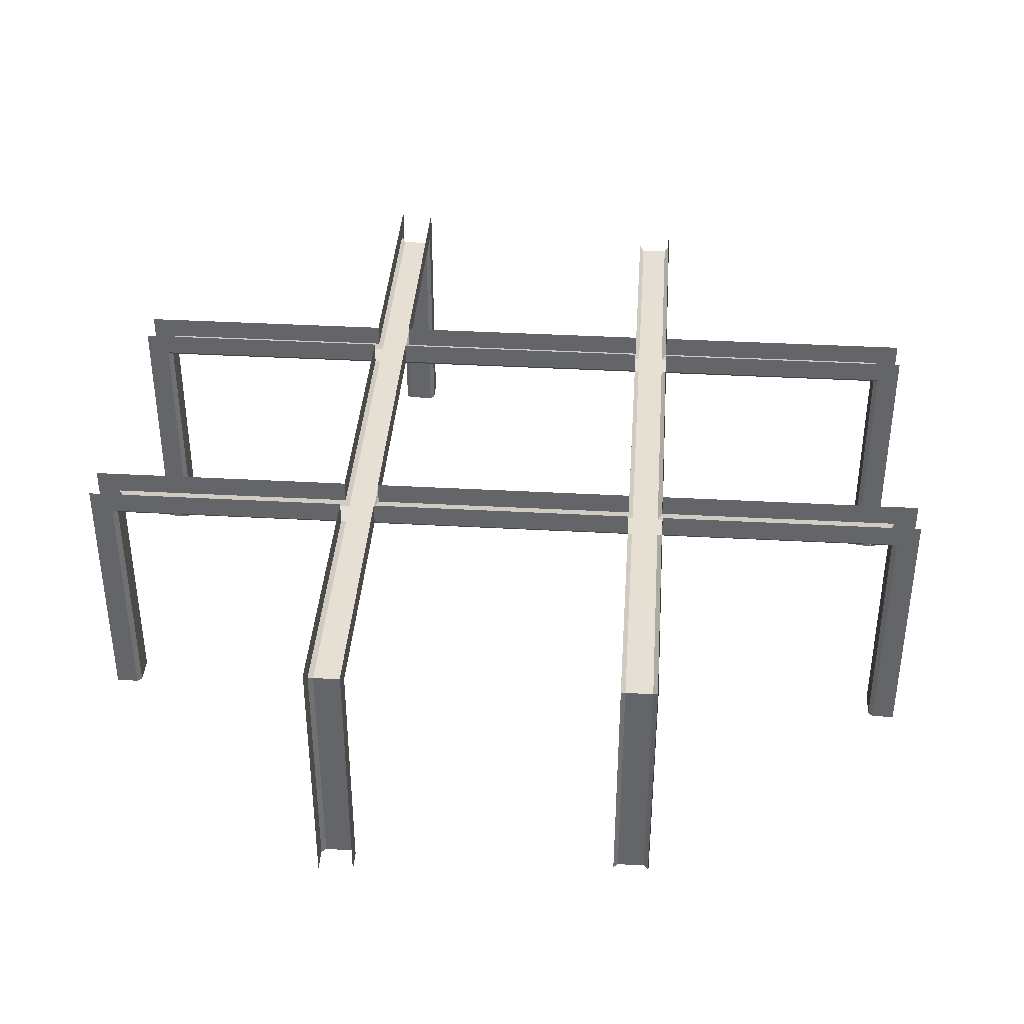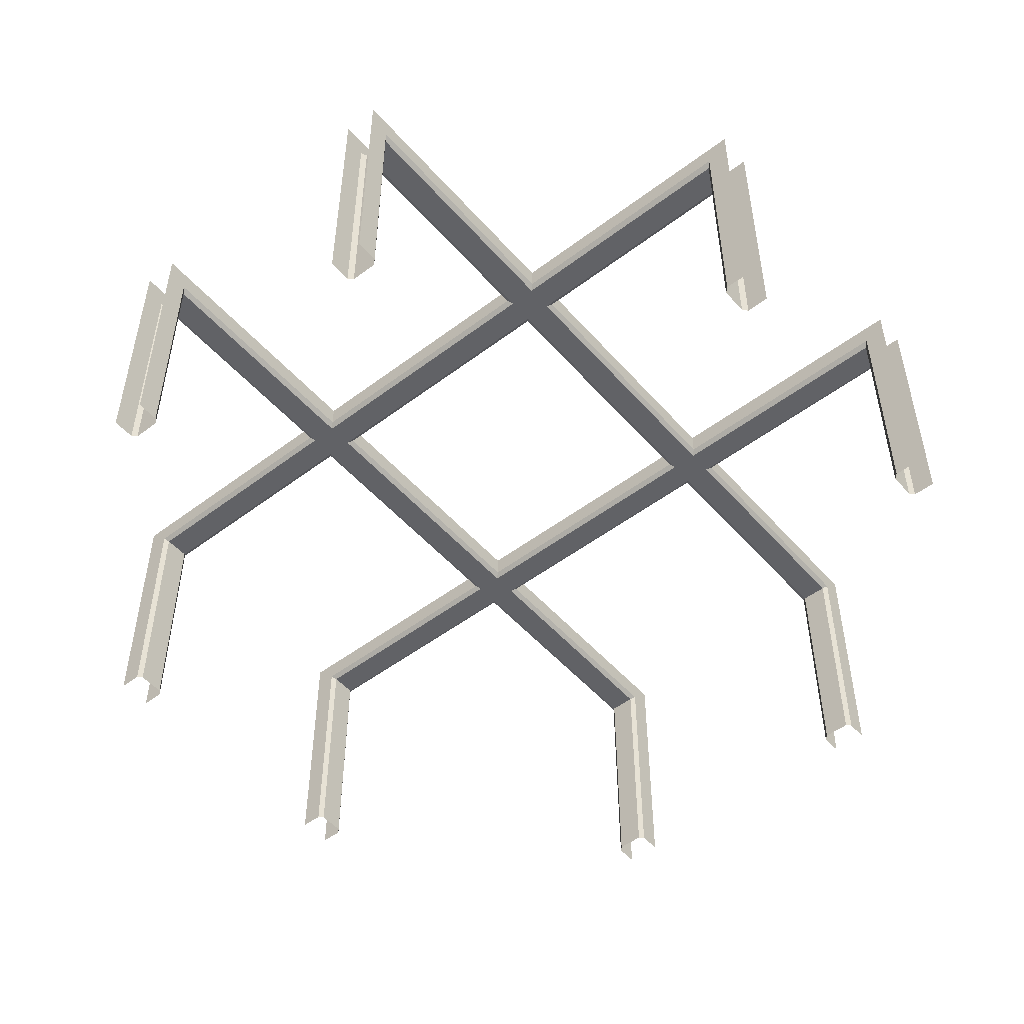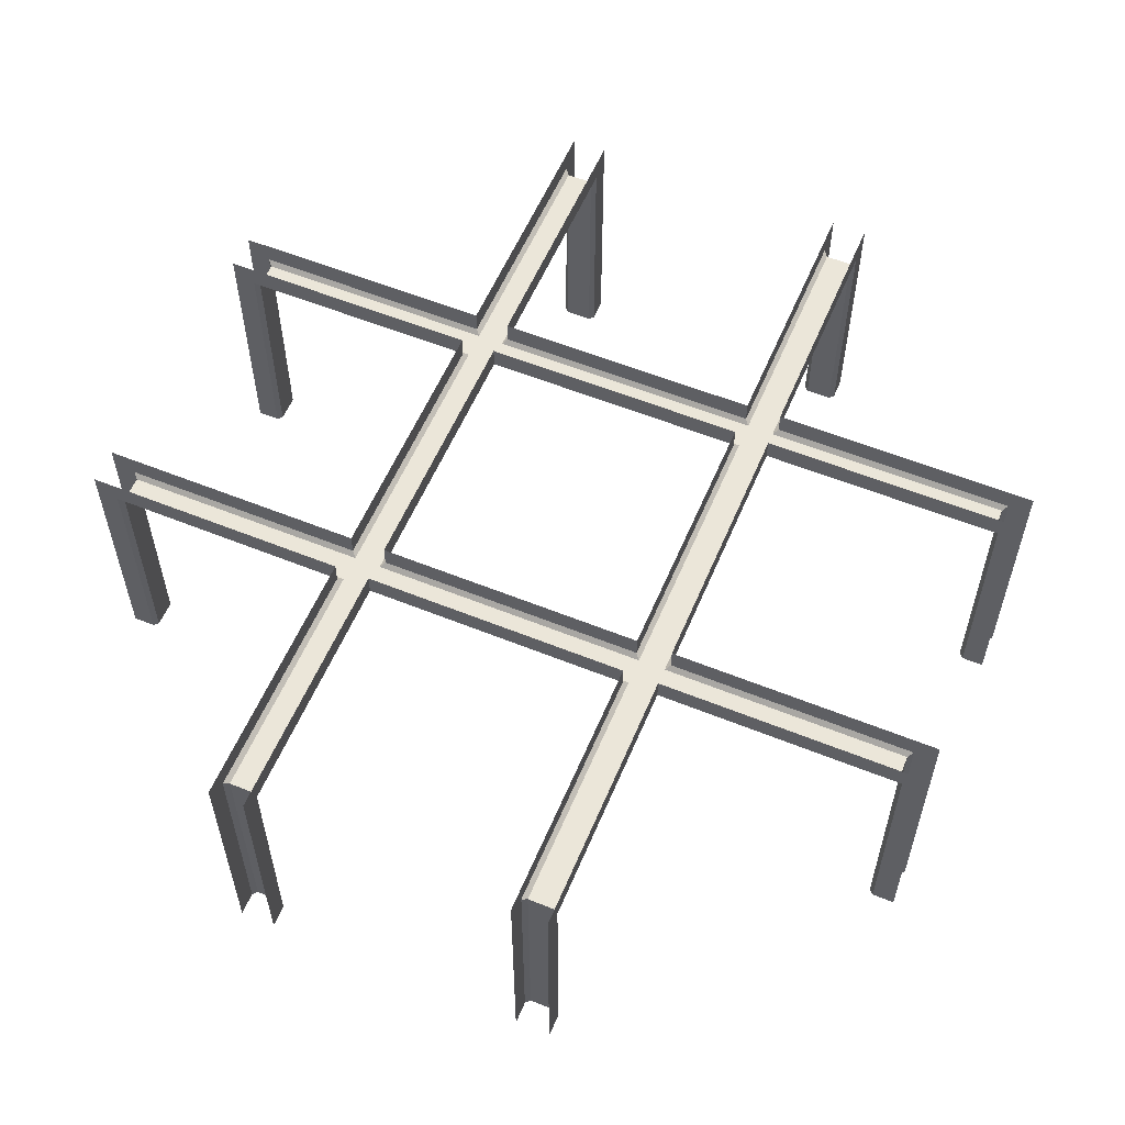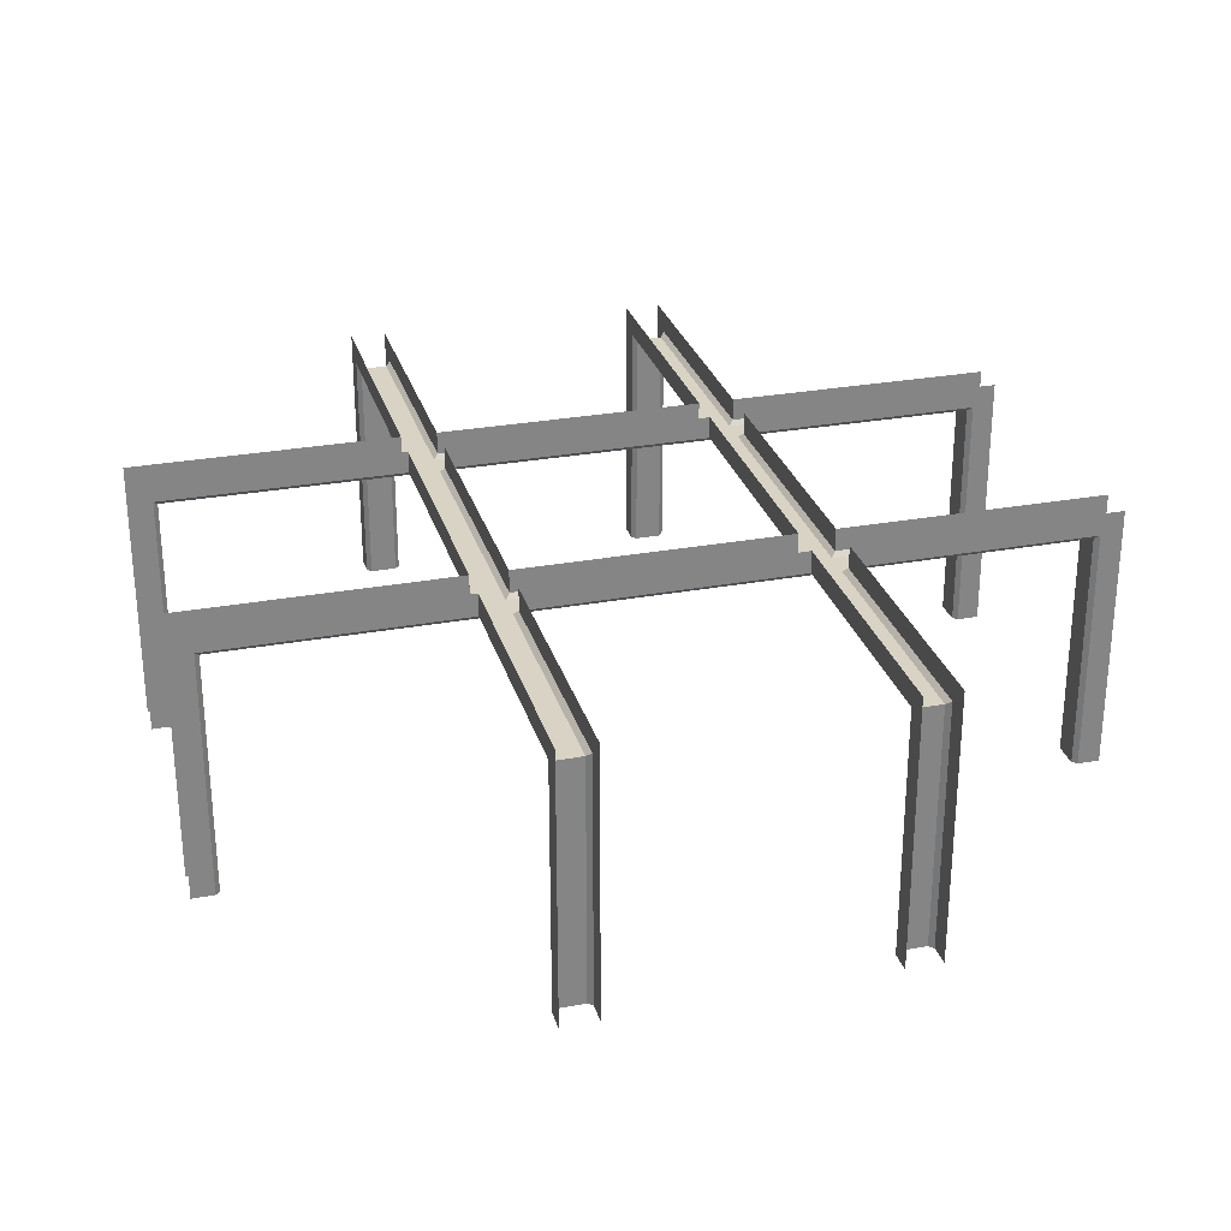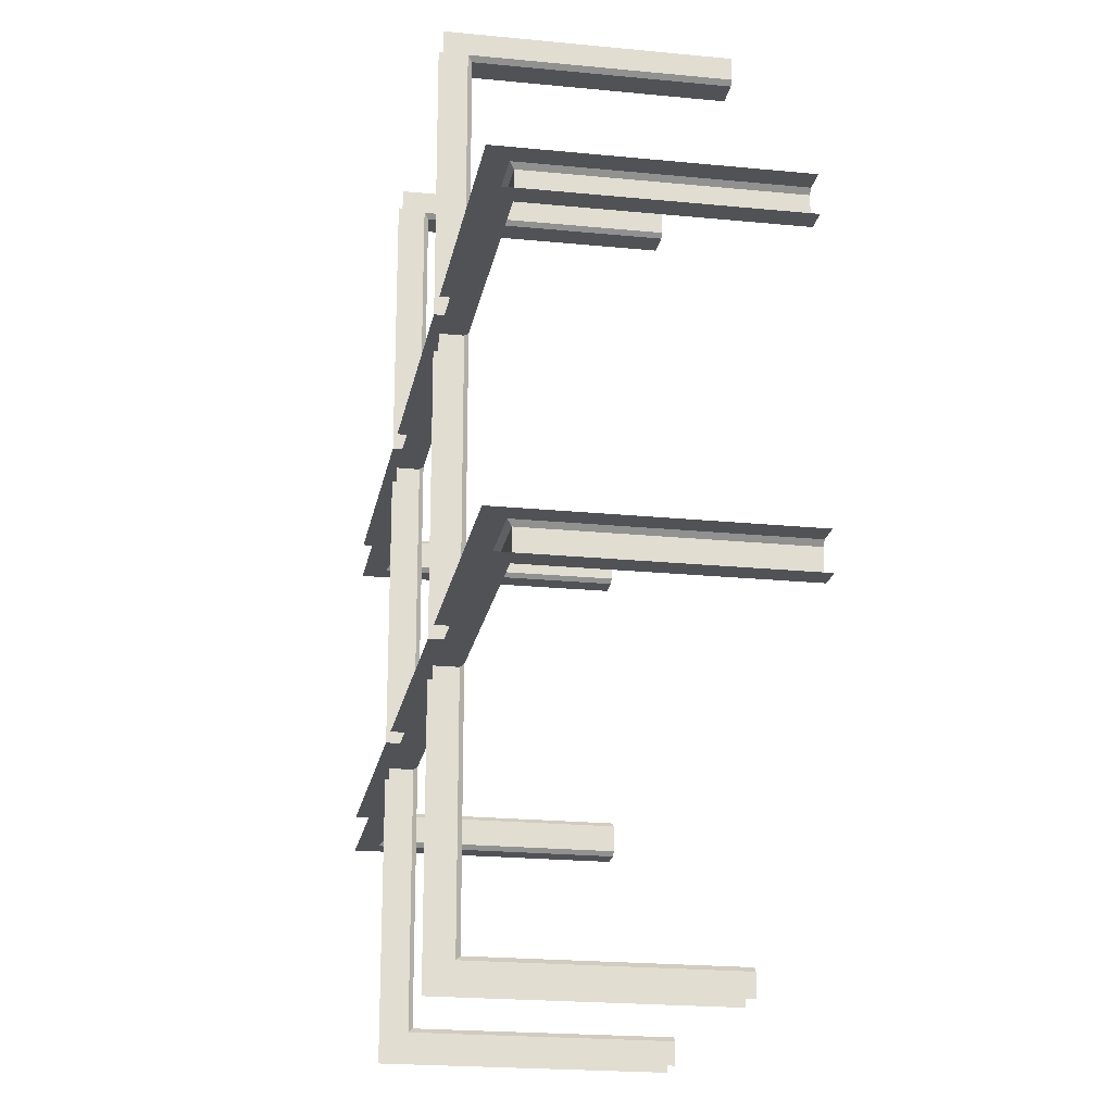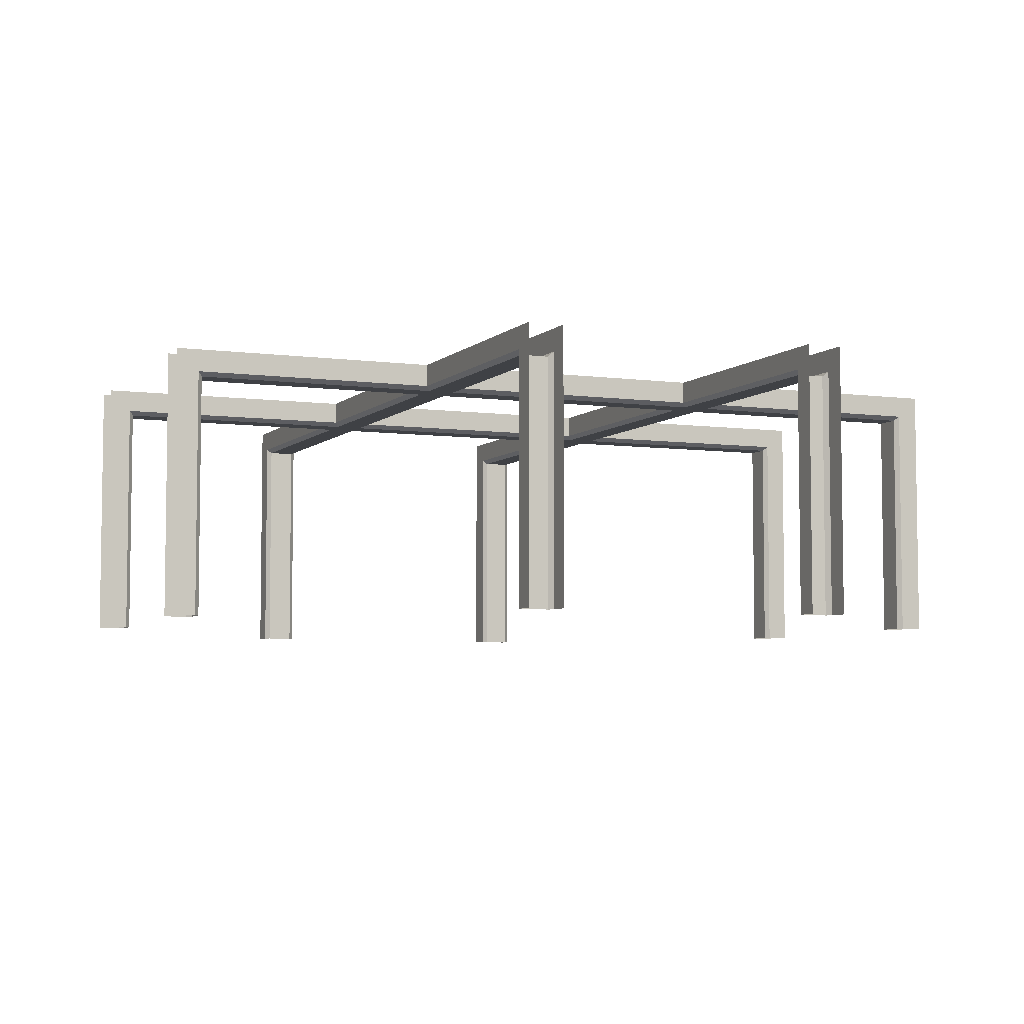
<metadata>
{"format":"obj","ext":"obj","renderer":"f3d","projection":"perspective","resolution":1024,"background":"white","views":[{"elev":38.1,"azim":94.0,"up":"+Y"},{"elev":-50.7,"azim":-140.4,"up":"+Y"},{"elev":57.3,"azim":22.8,"up":"+Y"},{"elev":28.3,"azim":-105.5,"up":"+Y"},{"elev":-21.0,"azim":-100.1,"up":"+Z"},{"elev":-5.5,"azim":-113.1,"up":"+Y"}]}
</metadata>
<code>
o workshop.003_Plane.004
v -1.5 3 -4.9
v 1.5 3 -4.9
v 1.5 0 -4.9
v -1.5 0 -4.9
v 1.9 3 -4.9
v -4.9 3 1.5
v -4.9 0 -1.9
v -4.9 0 -1.5
v -4.9 3 1.9
v 4.9 3 -1.9
v 4.9 0 -1.9
v 4.9 0 -1.5
v 4.9 3 -1.5
v 4.9 0 1.5
v 4.9 3 1.5
v 4.9 0 1.9
v 4.9 3 1.9
v -4.9 3 -1.5
v -1.9 3 -4.9
v -4.9 3 -1.9
v 1.9 3 4.9
v 1.9 0 -4.9
v -1.9 0 -4.9
v -1.9 3 4.9
v -1.5 3 4.9
v -1.5 0 4.9
v -1.9 0 4.9
v 1.5 3 4.9
v 1.9 0 4.9
v 1.5 0 4.9
v -4.9 0 1.9
v -4.9 0 1.5
v -1.9 2.75 1.9
v -1.55 2.7 4.6
v -1.9 2.75 4.65
v 1.5 2.75 -4.65
v 1.85 2.7 -4.6
v 1.9 2.75 -4.65
v 1.55 2.7 -4.6
v -4.65 0 -1.5
v -1.85 2.7 -1.55
v 1.85 2.7 1.55
v -1.9 2.75 -1.5
v -1.9 3 -1.5
v -1.85 2.7 -1.85
v -1.9 2.75 -1.9
v -1.9 3 -1.9
v -4.6 2.7 -1.55
v -4.65 2.75 -1.9
v -4.6 2.7 -1.85
v -4.65 2.75 -1.5
v 4.65 2.75 1.9
v 4.6 2.7 1.55
v 1.9 3 1.5
v 1.9 3 1.9
v 1.9 2.75 1.5
v 1.85 2.7 1.85
v 1.9 2.75 1.9
v 1.9 3 -1.9
v 1.9 3 -1.5
v 1.9 2.75 -1.9
v 1.85 2.7 -1.55
v 1.9 2.75 -1.5
v 1.85 2.7 -1.85
v 1.5 3 -1.9
v 1.5 2.75 -1.9
v 1.5 3 1.9
v 1.55 2.7 1.85
v 1.5 2.75 1.9
v -1.55 2.7 1.85
v -1.5 2.75 1.9
v -1.85 2.7 1.55
v 1.55 2.7 -1.55
v 1.55 2.7 -1.85
v -1.55 2.7 -1.55
v -1.55 2.7 -1.85
v -1.5 2.75 -1.5
v 1.5 3 1.5
v -1.5 3 1.5
v -1.5 3 -1.5
v -1.9 3 1.9
v 1.5 0 -4.65
v 1.85 0 -4.6
v 1.9 0 -4.65
v 1.55 0 -4.6
v -1.85 2.7 4.6
v -1.5 2.75 4.65
v -1.9 2.75 -4.65
v -1.55 2.7 -4.6
v -1.5 2.75 -4.65
v -1.85 2.7 -4.6
v -1.5 3 -1.9
v -1.5 2.75 -1.9
v -1.9 0 -4.65
v -1.55 0 -4.6
v -1.5 0 -4.65
v -1.85 0 -4.6
v -1.5 3 1.9
v -1.5 0 4.65
v -1.85 0 4.6
v -1.9 0 4.65
v -1.55 0 4.6
v 1.9 2.75 4.65
v 1.55 2.7 4.6
v 1.5 2.75 4.65
v 1.85 2.7 4.6
v 1.9 0 4.65
v 1.55 0 4.6
v 1.5 0 4.65
v 1.85 0 4.6
v -4.6 0 -1.85
v -4.65 0 -1.9
v -4.6 0 -1.55
v 4.6 2.7 1.85
v 4.65 2.75 1.5
v -4.65 2.75 1.9
v -4.6 2.7 1.55
v -4.65 2.75 1.5
v -4.6 2.7 1.85
v -1.9 3 1.5
v -1.9 2.75 1.5
v -1.85 2.7 1.85
v -4.65 0 1.9
v -4.6 0 1.55
v -4.65 0 1.5
v -4.6 0 1.85
v 4.65 0 1.5
v 4.6 0 1.85
v 4.65 0 1.9
v 4.6 0 1.55
v 4.65 2.75 -1.9
v 4.6 2.7 -1.55
v 4.65 2.75 -1.5
v 4.6 2.7 -1.85
v 4.65 0 -1.9
v 4.6 0 -1.55
v 4.65 0 -1.5
v 4.6 0 -1.85
v -1.55 2.7 1.55
v -1.5 2.75 1.5
v 1.55 2.7 1.55
v 1.5 2.75 1.5
v 1.5 2.75 -1.5
v 1.5 3 -1.5
f 138 134 131
f 136 132 134
f 133 132 136
f 126 119 116
f 126 124 117
f 118 117 124
f 113 48 51
f 111 50 48
f 49 50 111
f 143 144 80
f 102 34 87
f 66 74 76
f 50 45 41
f 38 61 64
f 100 86 34
f 66 93 92
f 141 139 140
f 52 114 128
f 42 62 63
f 51 48 41
f 62 73 74
f 73 75 76
f 36 39 74
f 35 86 100
f 37 64 74
f 73 143 77
f 140 79 78
f 128 114 53
f 49 46 45
f 130 53 115
f 38 37 83
f 83 37 39
f 85 39 36
f 90 89 95
f 95 89 91
f 97 91 88
f 105 104 108
f 108 104 106
f 110 106 103
f 90 93 76
f 105 69 68
f 103 106 57
f 104 68 57
f 134 132 62
f 131 134 64
f 133 63 62
f 117 72 122
f 116 119 122
f 118 121 72
f 86 122 70
f 52 58 57
f 87 34 70
f 53 114 57
f 115 53 42
f 35 33 122
f 88 91 45
f 89 76 45
f 56 63 60
f 139 141 68
f 68 141 42
f 122 72 139
f 71 69 67
f 141 73 62
f 141 142 143
f 71 70 68
f 142 78 144
f 41 72 121
f 43 121 120
f 76 75 41
f 41 75 139
f 139 75 77
f 77 80 79
f 9 31 123
f 18 8 40
f 2 36 66
f 5 59 61
f 25 26 99
f 18 51 43
f 24 35 101
f 5 38 84
f 2 3 82
f 28 105 109
f 24 81 33
f 1 92 93
f 1 90 96
f 19 23 94
f 21 103 58
f 28 67 69
f 21 29 107
f 10 11 135
f 13 60 63
f 10 131 61
f 6 118 125
f 6 120 121
f 9 116 33
f 17 55 58
f 13 133 137
f 15 115 56
f 20 49 112
f 17 52 129
f 15 14 127
f 20 47 46
f 19 88 46
f 25 87 71
f 135 138 131
f 138 136 134
f 137 133 136
f 123 126 116
f 119 126 117
f 125 118 124
f 40 113 51
f 113 111 48
f 112 49 111
f 77 143 80
f 99 102 87
f 93 66 76
f 48 50 41
f 37 38 64
f 102 100 34
f 65 66 92
f 142 141 140
f 129 52 128
f 56 42 63
f 43 51 41
f 64 62 74
f 74 73 76
f 66 36 74
f 101 35 100
f 39 37 74
f 75 73 77
f 142 140 78
f 130 128 53
f 50 49 45
f 127 130 115
f 84 38 83
f 85 83 39
f 82 85 36
f 96 90 95
f 97 95 91
f 94 97 88
f 109 105 108
f 110 108 106
f 107 110 103
f 89 90 76
f 104 105 68
f 58 103 57
f 106 104 57
f 64 134 62
f 61 131 64
f 132 133 62
f 119 117 122
f 33 116 122
f 117 118 72
f 34 86 70
f 114 52 57
f 71 87 70
f 42 53 57
f 56 115 42
f 86 35 122
f 46 88 45
f 91 89 45
f 54 56 60
f 70 139 68
f 57 68 42
f 70 122 139
f 98 71 67
f 42 141 62
f 73 141 143
f 69 71 68
f 143 142 144
f 43 41 121
f 44 43 120
f 45 76 41
f 72 41 139
f 140 139 77
f 140 77 79
f 116 9 123
f 51 18 40
f 65 2 66
f 38 5 61
f 87 25 99
f 44 18 43
f 27 24 101
f 22 5 84
f 36 2 82
f 30 28 109
f 35 24 33
f 90 1 93
f 4 1 96
f 88 19 94
f 55 21 58
f 105 28 69
f 103 21 107
f 131 10 135
f 133 13 63
f 59 10 61
f 32 6 125
f 118 6 121
f 81 9 33
f 52 17 58
f 12 13 137
f 54 15 56
f 7 20 112
f 16 17 129
f 115 15 127
f 49 20 46
f 47 19 46
f 98 25 71

</code>
